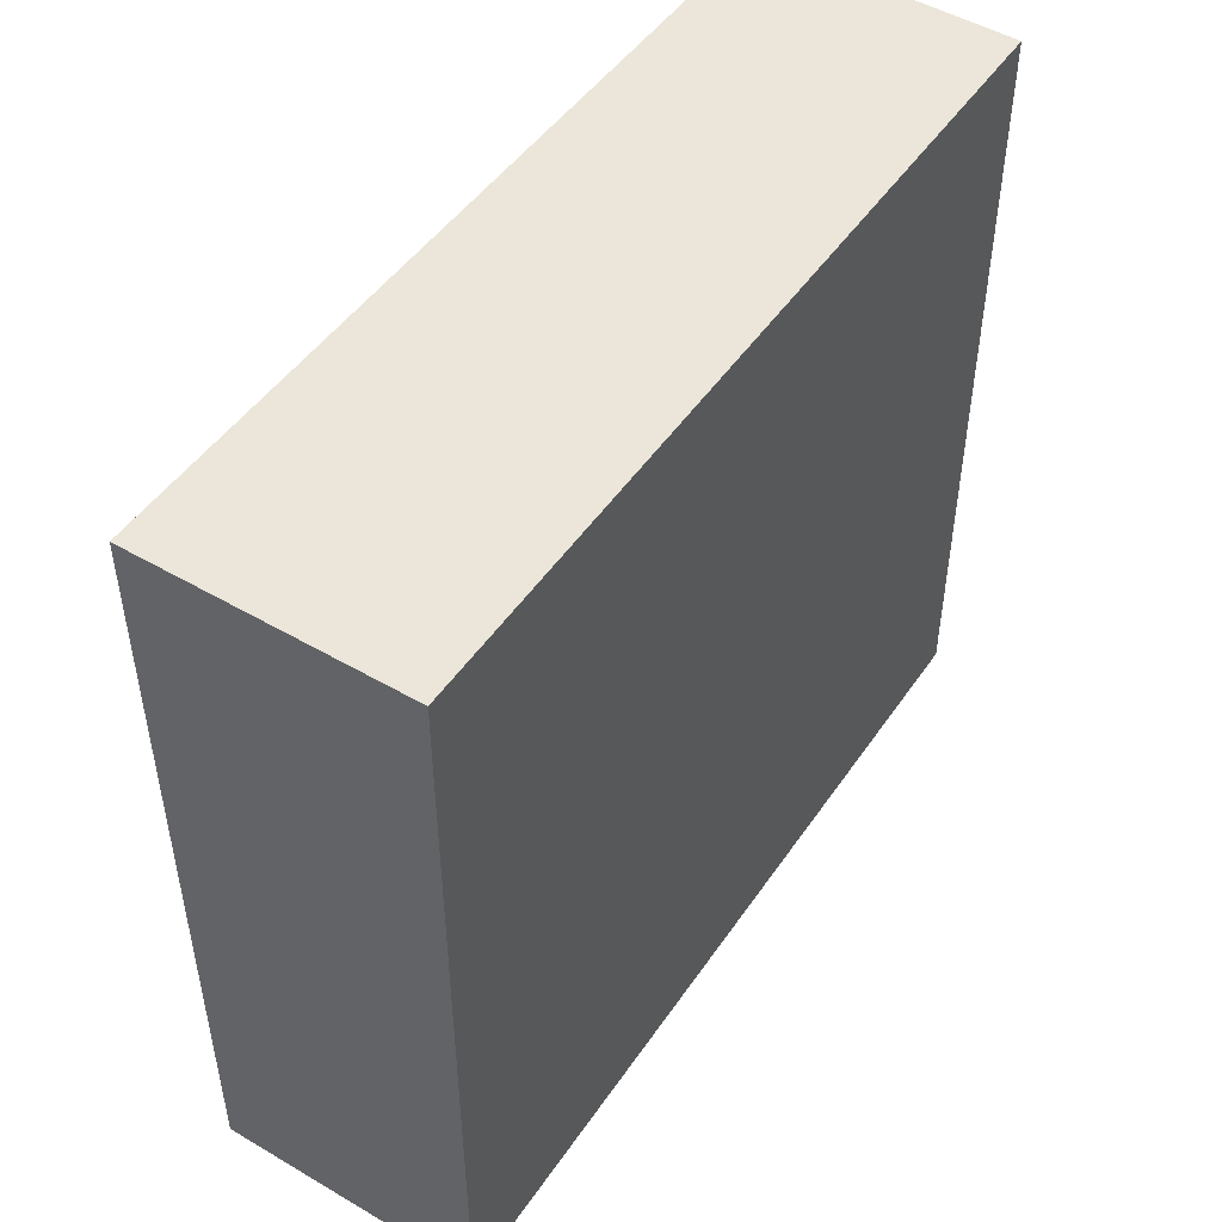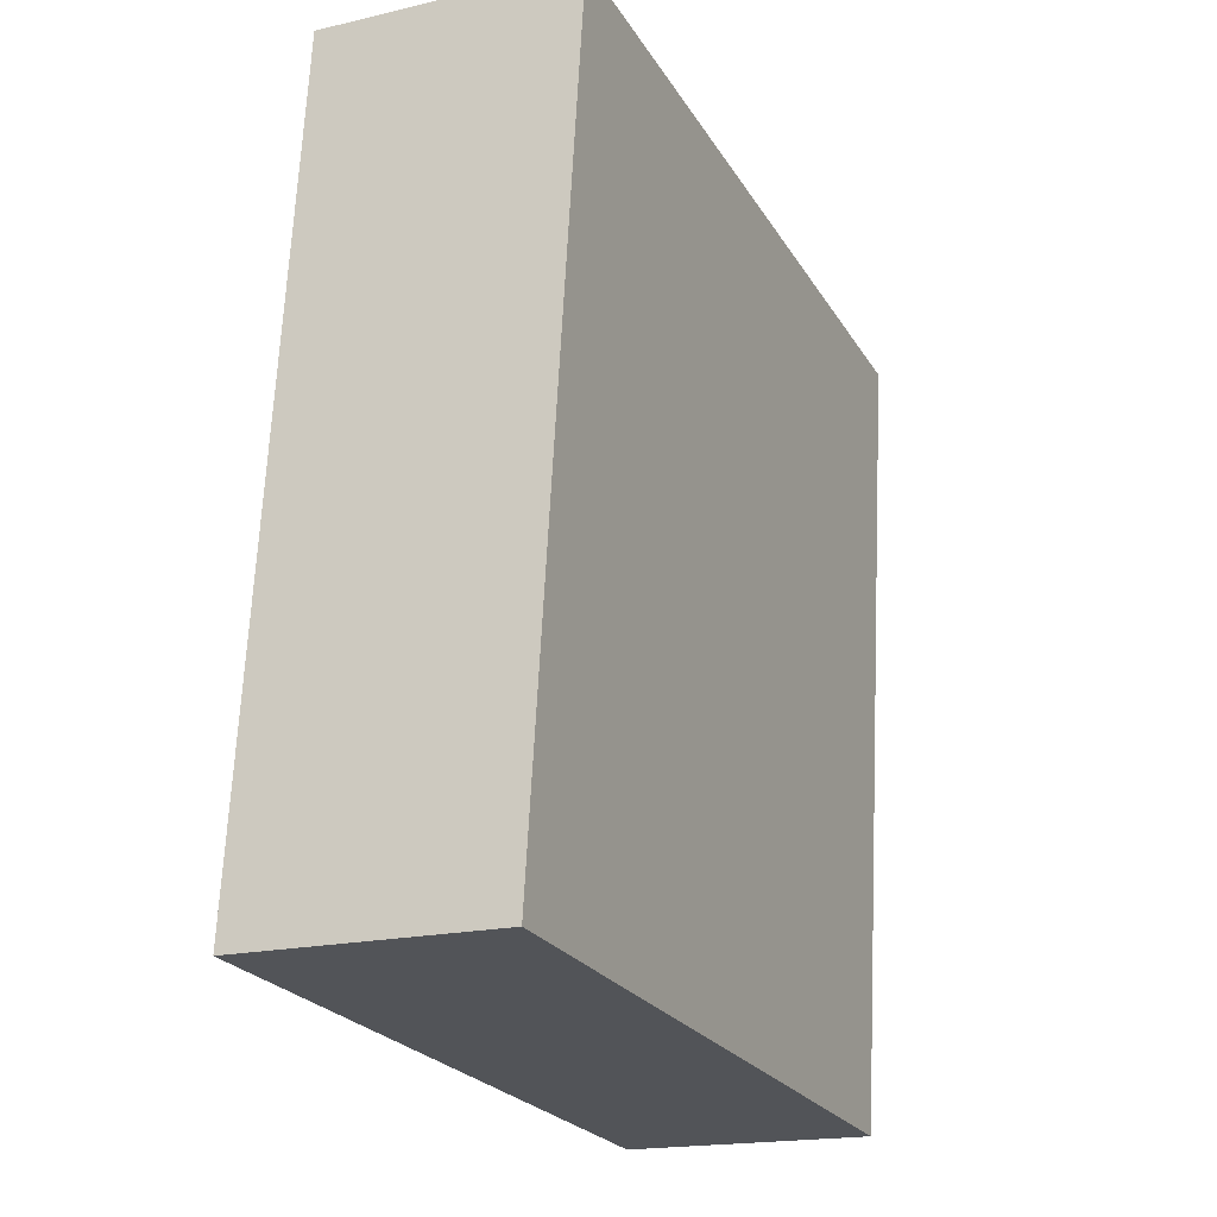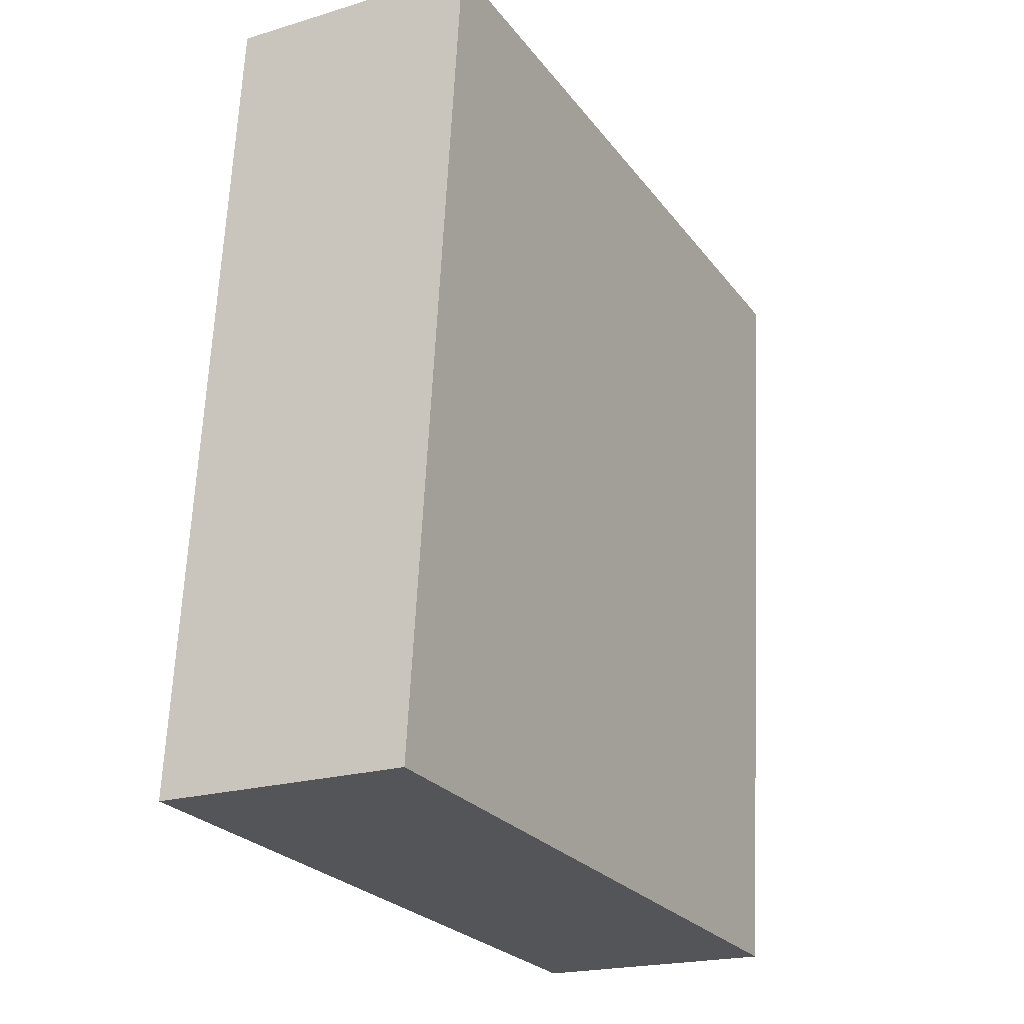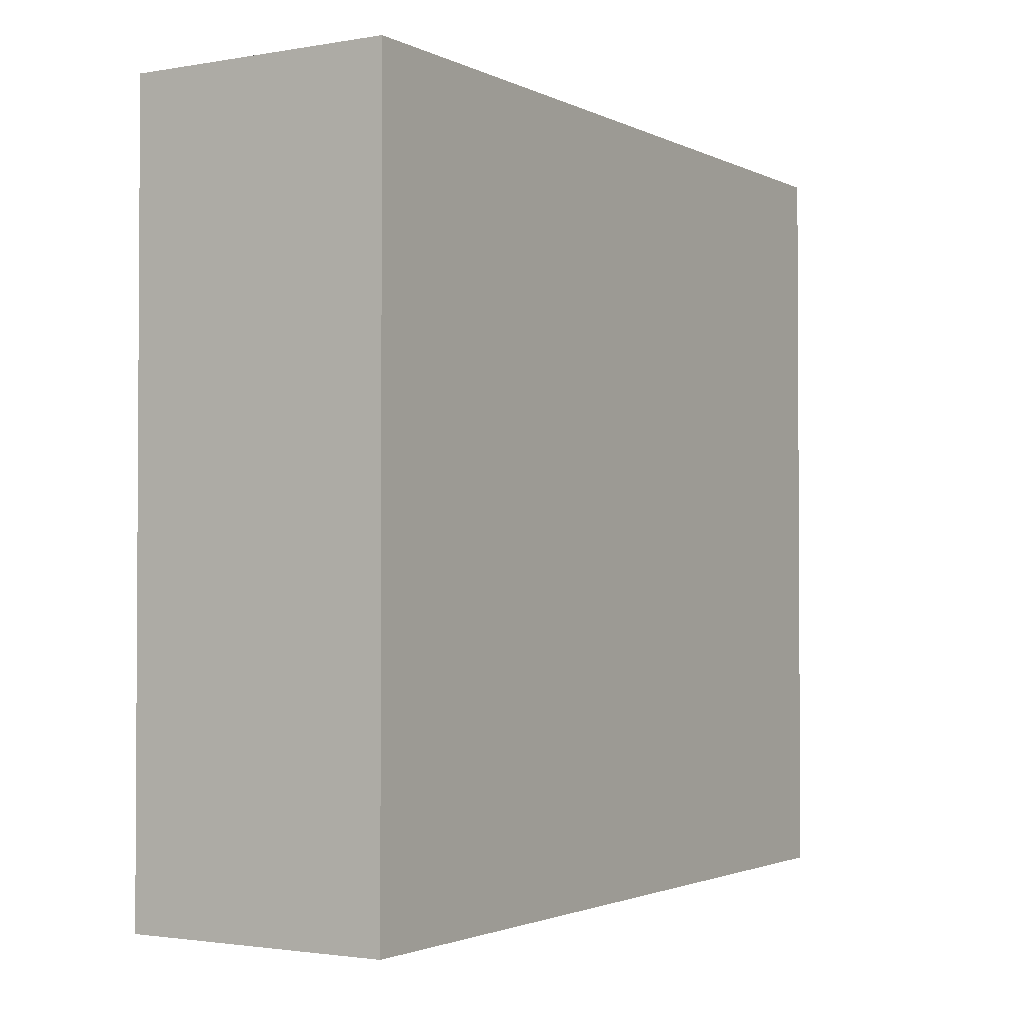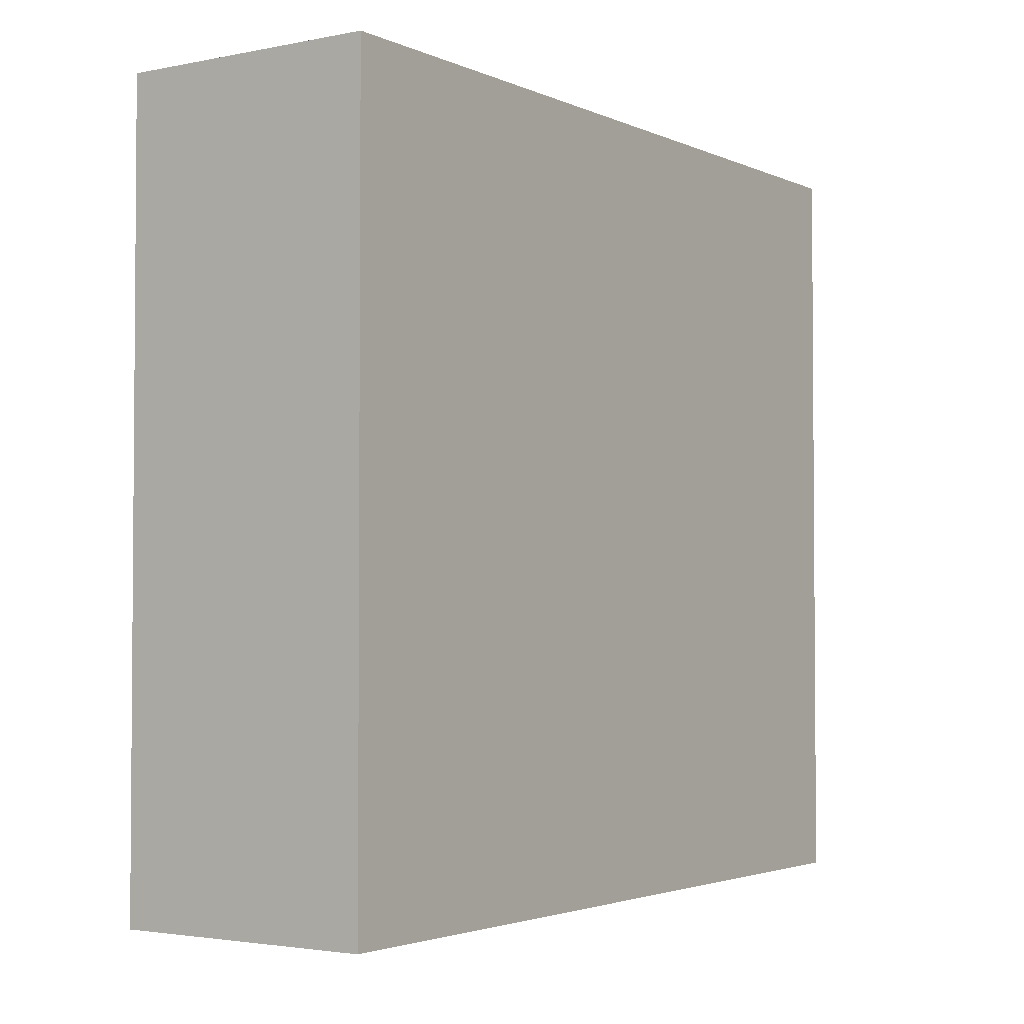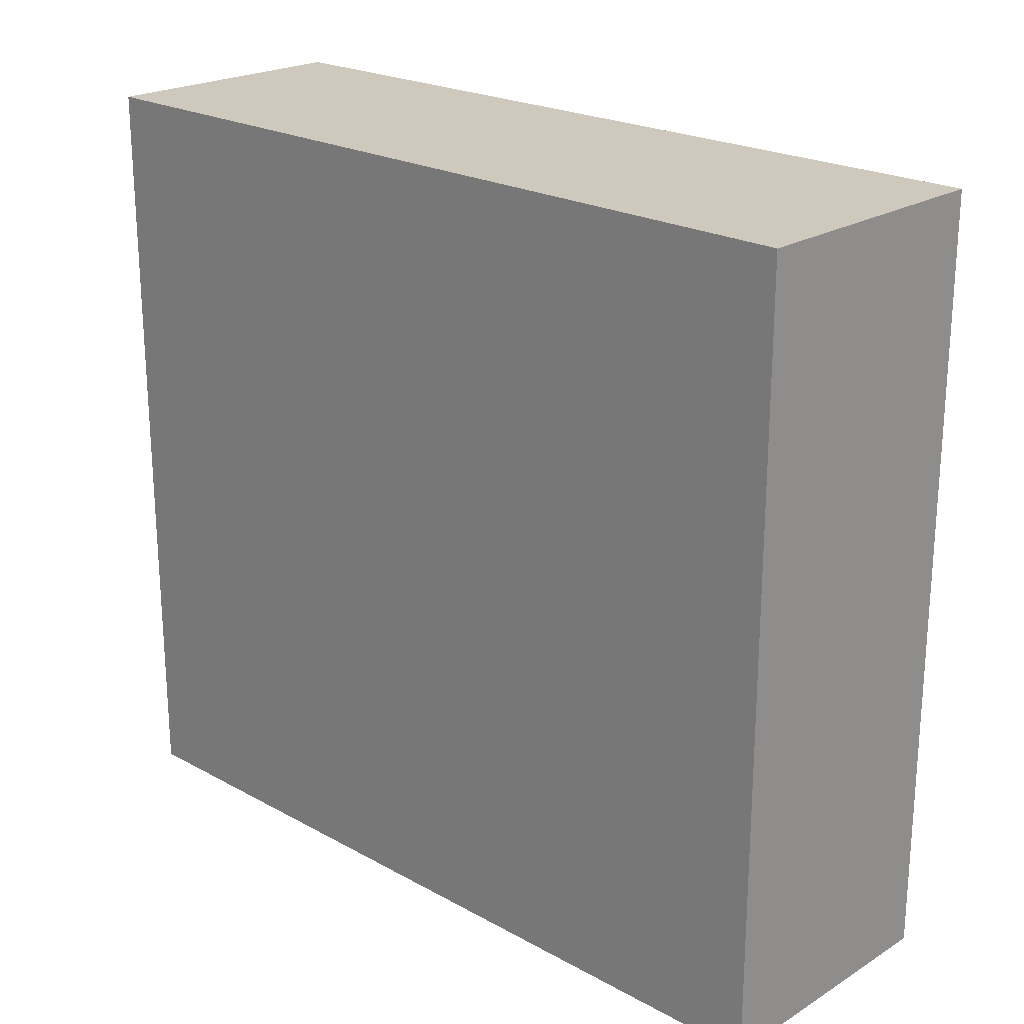
<metadata>
{"format":"obj","ext":"obj","renderer":"f3d","projection":"perspective","resolution":1024,"background":"white","views":[{"elev":48.5,"azim":36.0,"up":"+Y"},{"elev":-24.1,"azim":24.3,"up":"+Z"},{"elev":-25.5,"azim":28.6,"up":"+Z"},{"elev":-2.0,"azim":34.8,"up":"+Y"},{"elev":-2.7,"azim":-143.1,"up":"+Y"},{"elev":22.3,"azim":-43.6,"up":"+Y"}]}
</metadata>
<code>
v  1.752 5.203 -0.062
v  0.276 5.203 5.68
v  2.07 5.203 5.587
v  0 5.203 3.186e-16
v  2.07 -3.421e-16 5.587
v  1.752 3.796e-18 -0.062
v  0 0 0
v  0.276 -3.478e-16 5.68
g defaultobject
f 1 2 3
f 2 1 4
f 5 1 3
f 1 5 6
f 6 4 1
f 4 6 7
f 7 2 4
f 2 7 8
f 8 3 2
f 3 8 5
f 8 6 5
f 6 8 7

</code>
